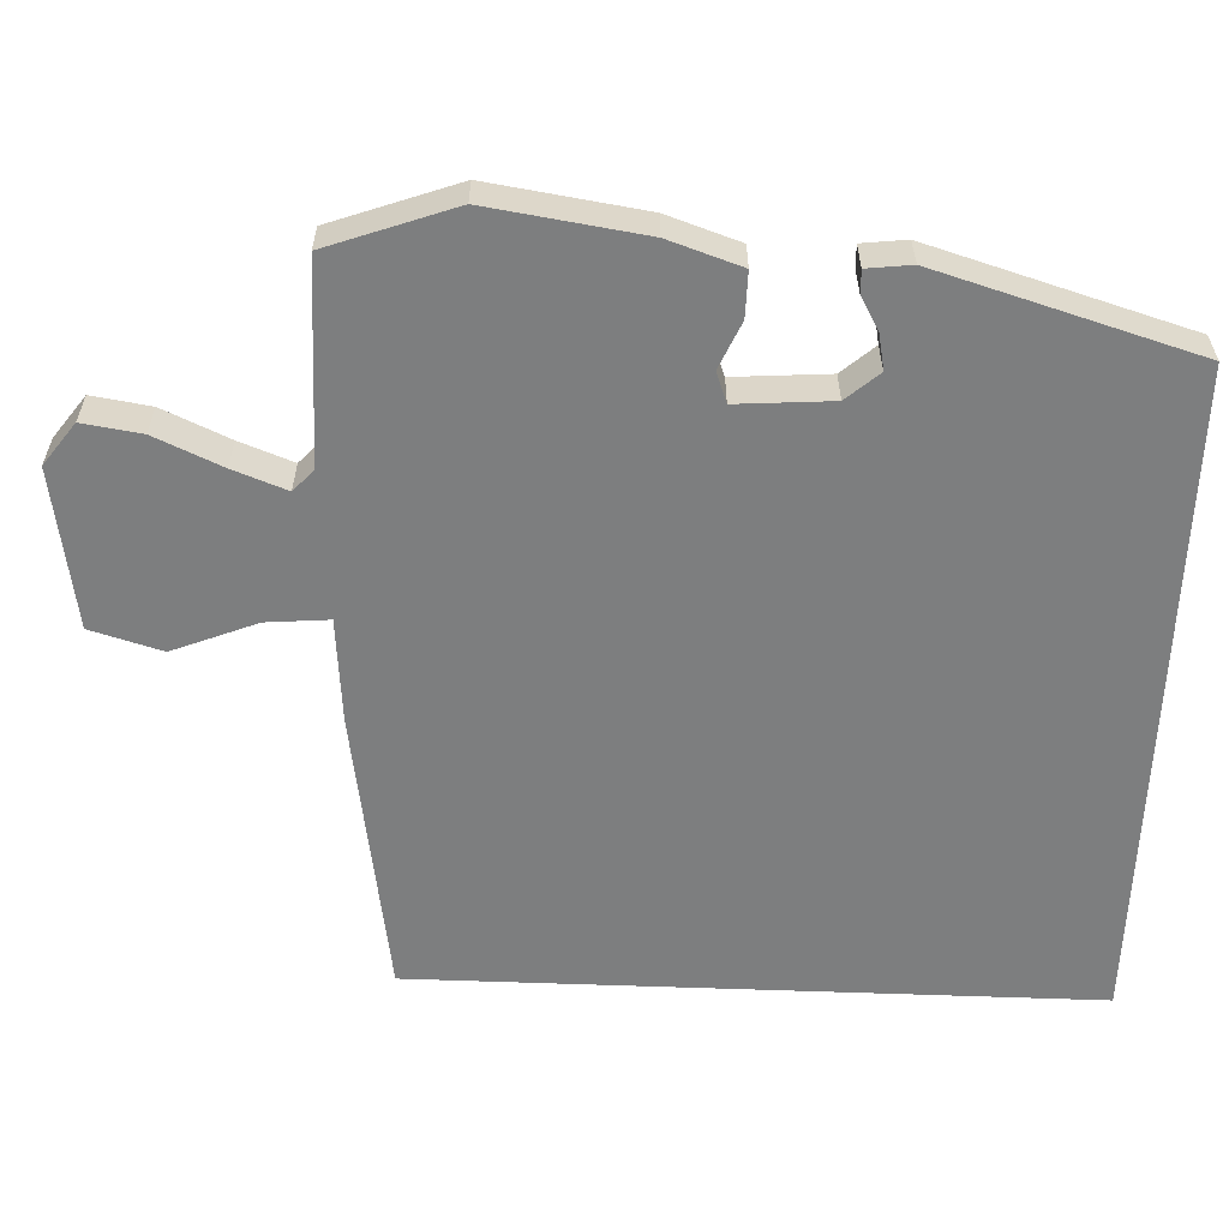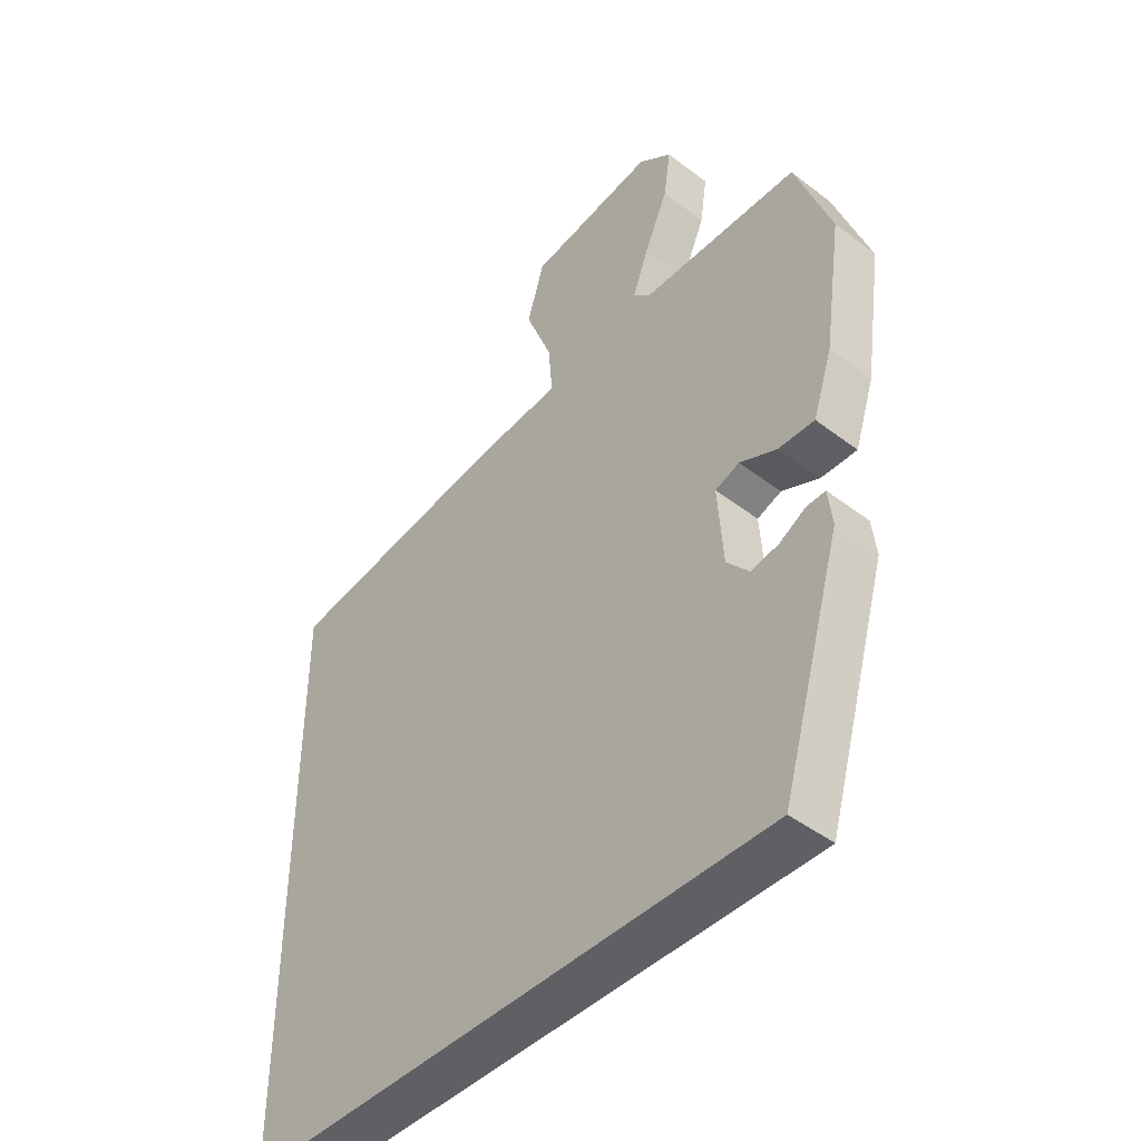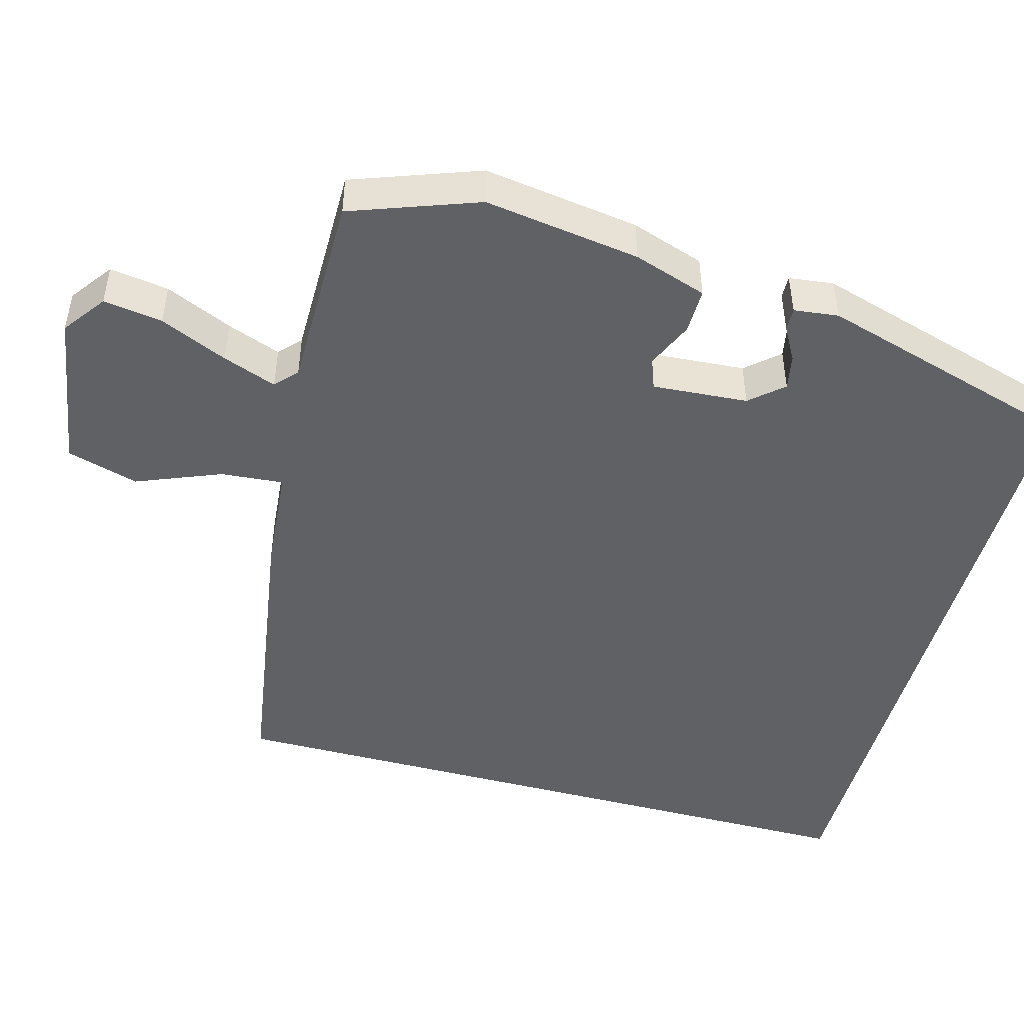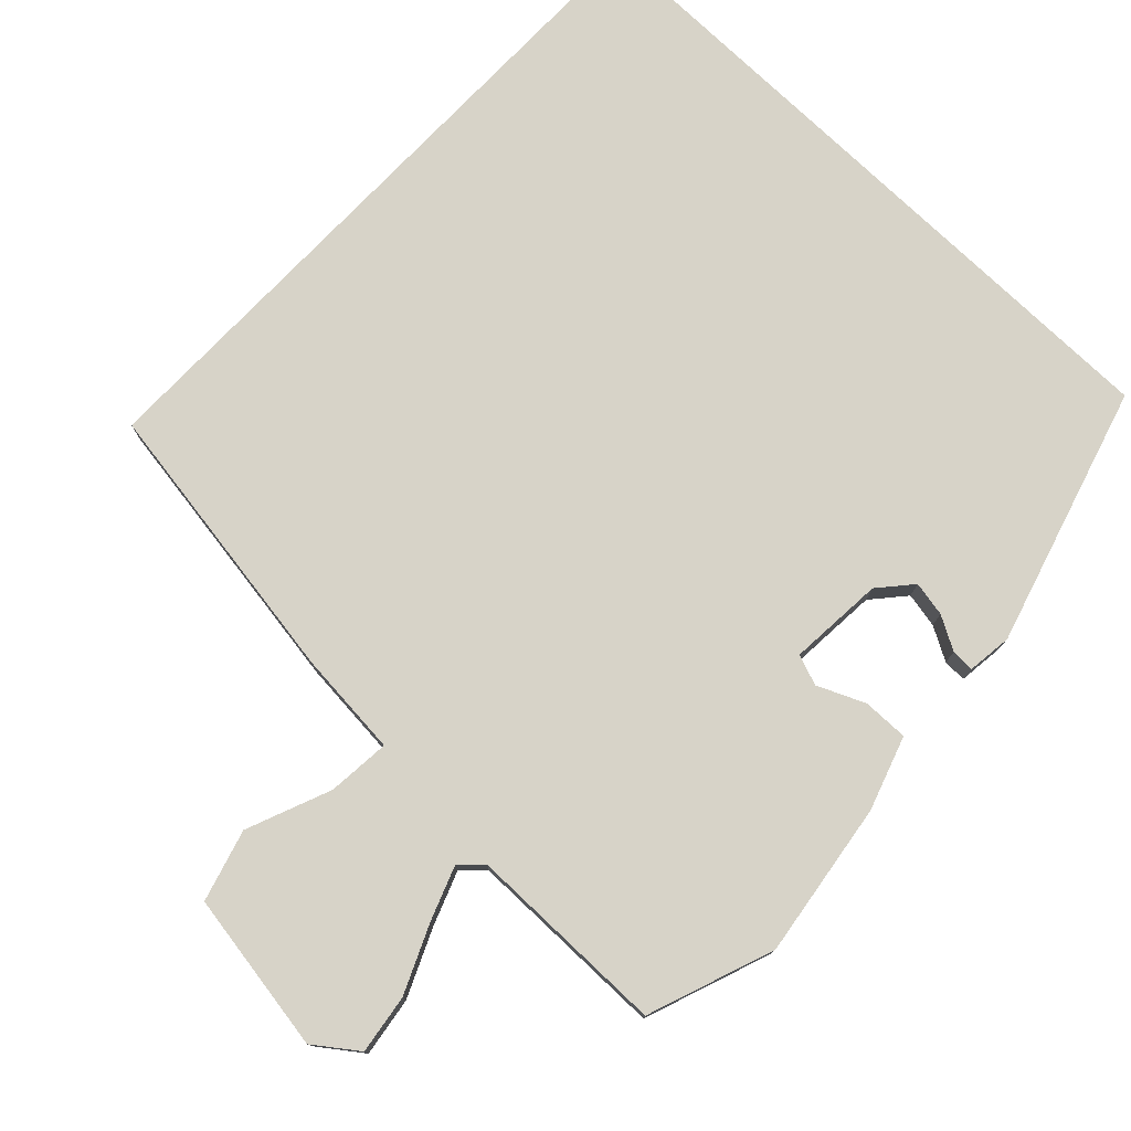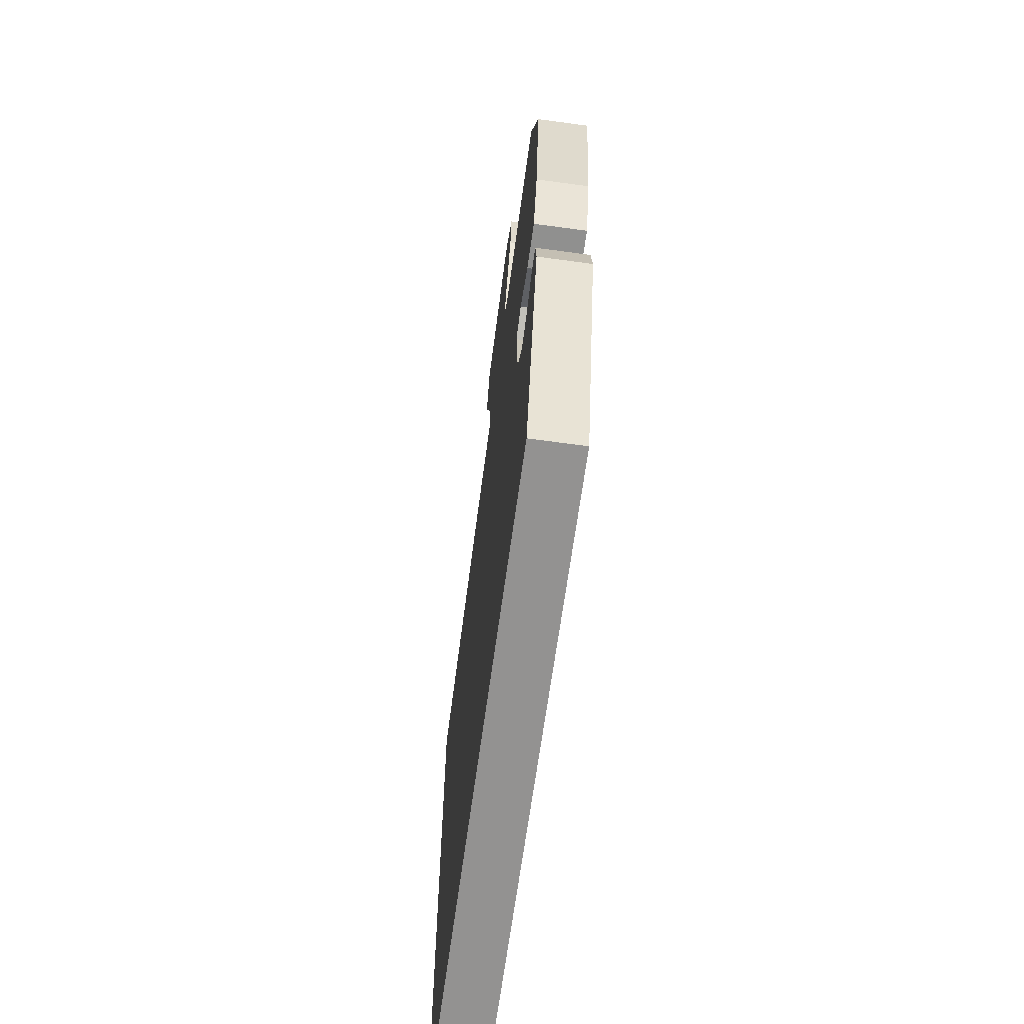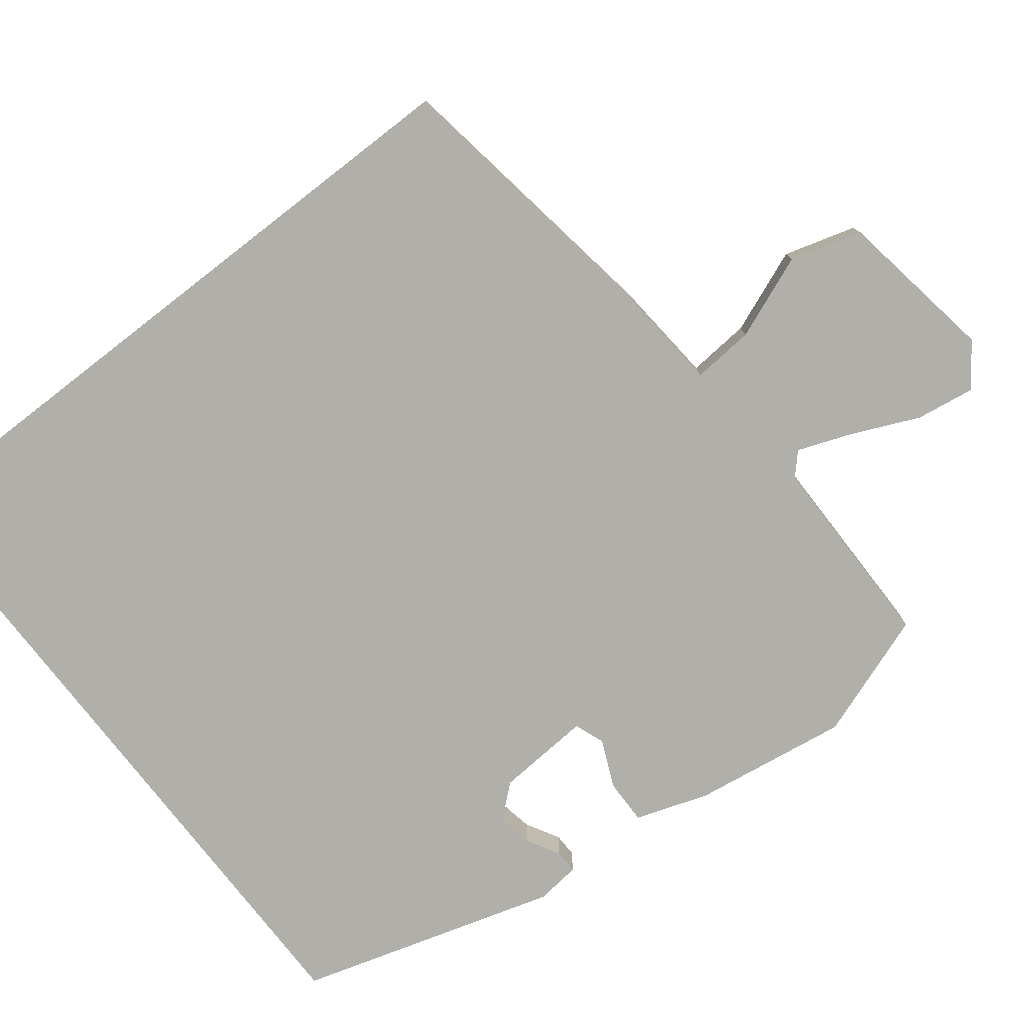
<metadata>
{"format":"obj","ext":"obj","renderer":"f3d","projection":"perspective","resolution":1024,"background":"white","views":[{"elev":-59.3,"azim":87.8,"up":"+Y"},{"elev":-45.2,"azim":48.6,"up":"+Z"},{"elev":-47.6,"azim":74.8,"up":"+Y"},{"elev":77.1,"azim":43.7,"up":"+Y"},{"elev":-66.5,"azim":82.2,"up":"+Z"},{"elev":-78.0,"azim":-52.2,"up":"+Y"}]}
</metadata>
<code>
v 0.403 0.07 -0.5
v -0.5 0.07 -0.5
v -0.5 0.07 0.418
v -0.111 0.07 0.478
v 0.03 0.07 0.49
v 0.023 0.07 0.574
v -0.022 0.07 0.687
v 0.006 0.07 0.783
v 0.221 0.07 0.818
v 0.278 0.07 0.776
v 0.266 0.07 0.697
v 0.226 0.07 0.607
v 0.199 0.07 0.535
v 0.228 0.07 0.508
v 0.497 0.07 0.507
v 0.558 0.07 0.337
v 0.527 0.07 0.128
v 0.494 0.07 0.03
v 0.433 0.07 0.031
v 0.37 0.07 0.059
v 0.329 0.07 0.044
v 0.338 0.07 -0.084
v 0.376 0.07 -0.128
v 0.423 0.07 -0.119
v 0.468 0.07 -0.094
v 0.499 0.07 -0.093
v 0.506 0.07 -0.153
v 0.403 0 -0.5
v -0.5 0 -0.5
v -0.5 0 0.418
v -0.111 0 0.478
v 0.03 0 0.49
v 0.023 0 0.574
v -0.022 0 0.687
v 0.006 0 0.783
v 0.221 0 0.818
v 0.278 0 0.776
v 0.266 0 0.697
v 0.226 0 0.607
v 0.199 0 0.535
v 0.228 0 0.508
v 0.497 0 0.507
v 0.558 0 0.337
v 0.527 0 0.128
v 0.494 0 0.03
v 0.433 0 0.031
v 0.37 0 0.059
v 0.329 0 0.044
v 0.338 0 -0.084
v 0.376 0 -0.128
v 0.423 0 -0.119
v 0.468 0 -0.094
v 0.499 0 -0.093
v 0.506 0 -0.153
f 24 25 26 27
f 23 24 27 1
f 22 23 1 2
f 21 22 2 3
f 20 21 3 4
f 19 20 4 5
f 18 19 5 6
f 14 15 16 17
f 13 14 17 18
f 9 10 11 12
f 9 12 13
f 8 9 13
f 8 13 18
f 6 7 8 18
f 54 53 52 51
f 28 54 51 50
f 29 28 50 49
f 30 29 49 48
f 31 30 48 47
f 32 31 47 46
f 33 32 46 45
f 44 43 42 41
f 45 44 41 40
f 39 38 37 36
f 40 39 36
f 40 36 35
f 45 40 35
f 45 35 34 33
f 1 28 29 2
f 2 29 30 3
f 3 30 31 4
f 4 31 32 5
f 5 32 33 6
f 6 33 34 7
f 7 34 35 8
f 8 35 36 9
f 9 36 37 10
f 10 37 38 11
f 11 38 39 12
f 12 39 40 13
f 13 40 41 14
f 14 41 42 15
f 15 42 43 16
f 16 43 44 17
f 17 44 45 18
f 18 45 46 19
f 19 46 47 20
f 20 47 48 21
f 21 48 49 22
f 22 49 50 23
f 23 50 51 24
f 24 51 52 25
f 25 52 53 26
f 26 53 54 27
f 27 54 28 1

</code>
